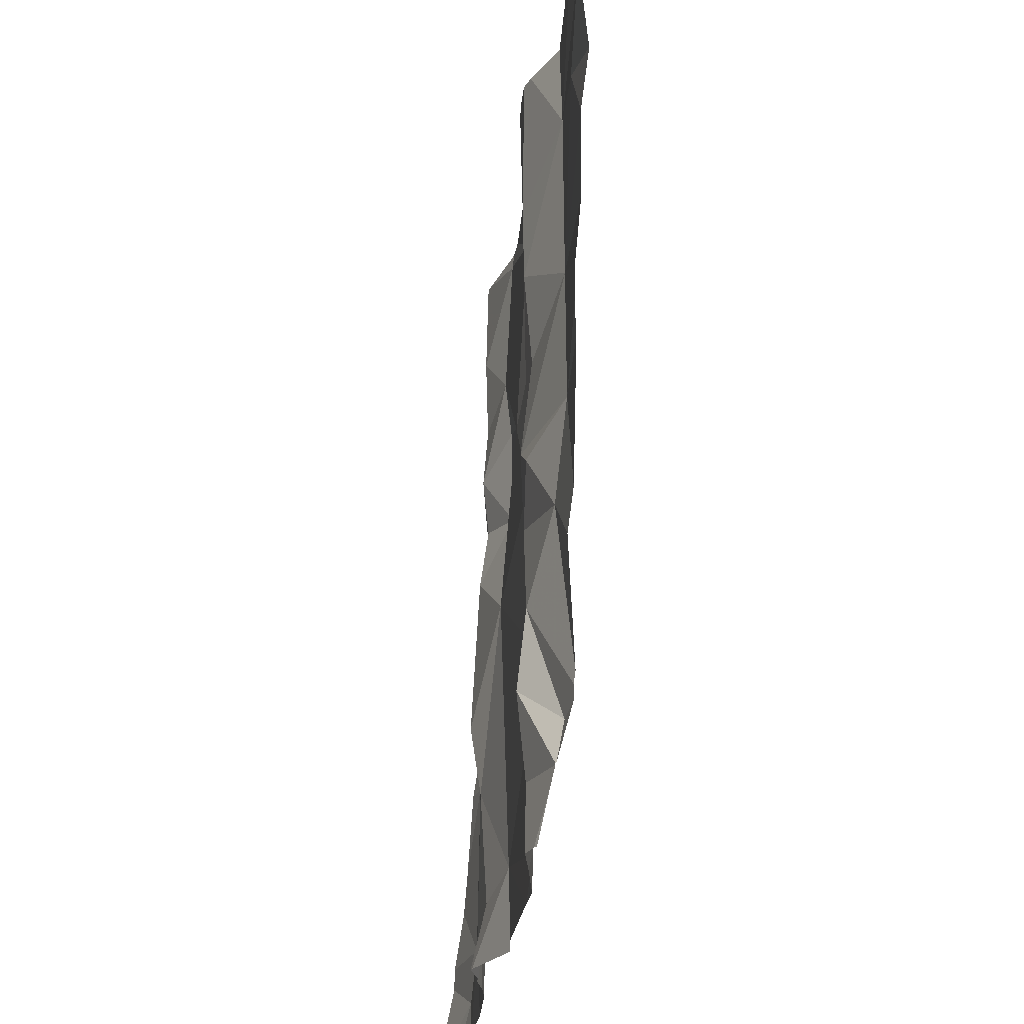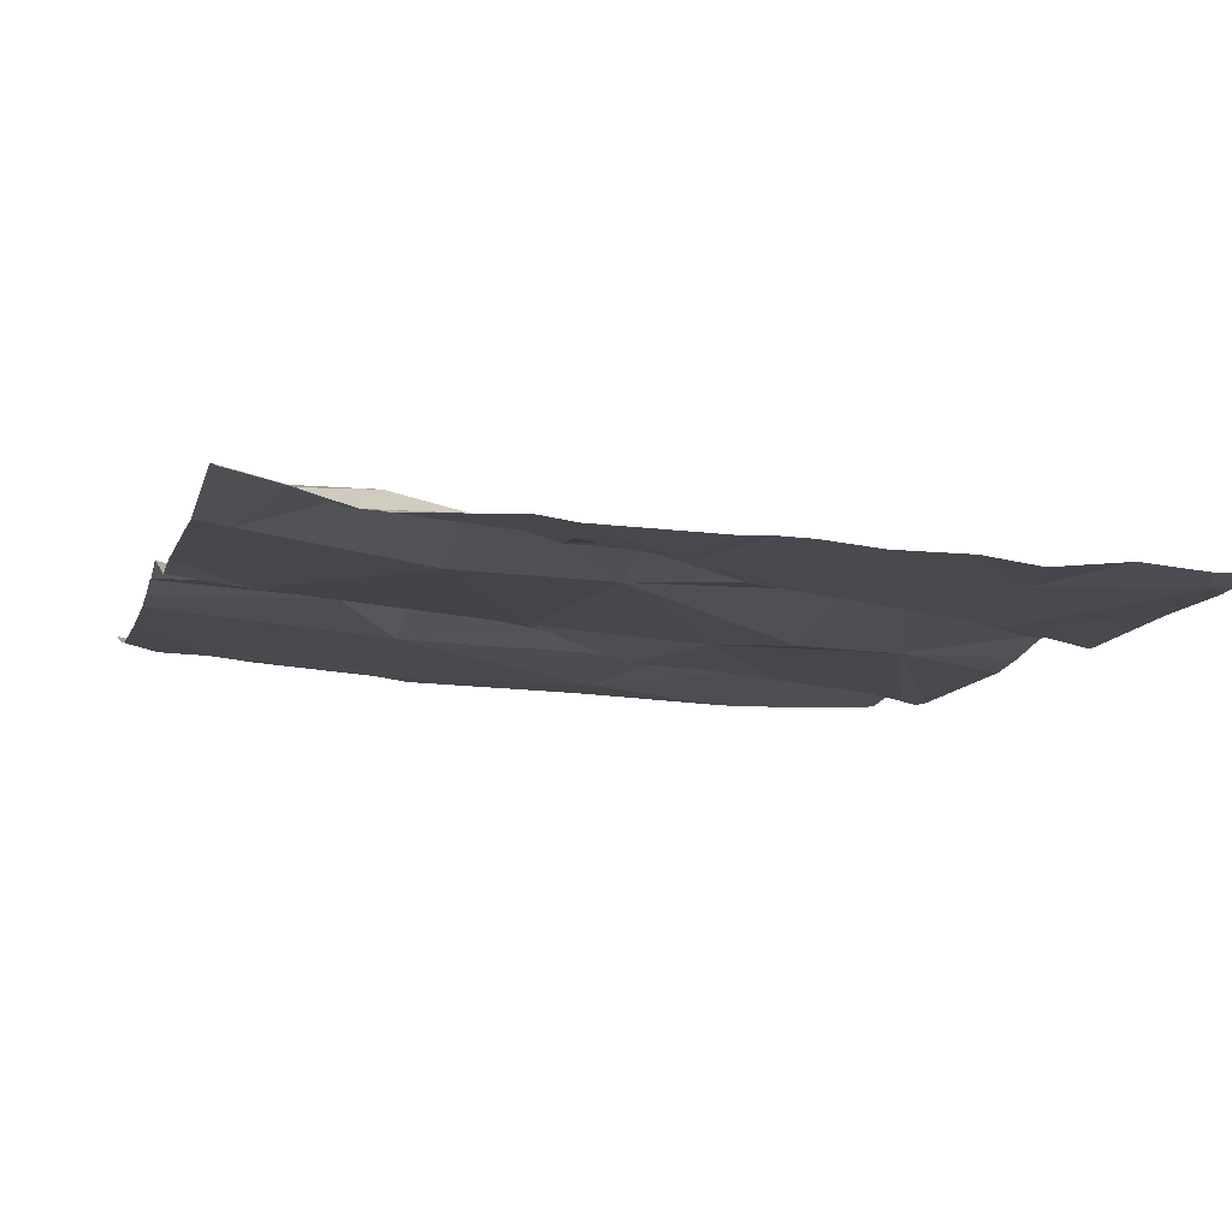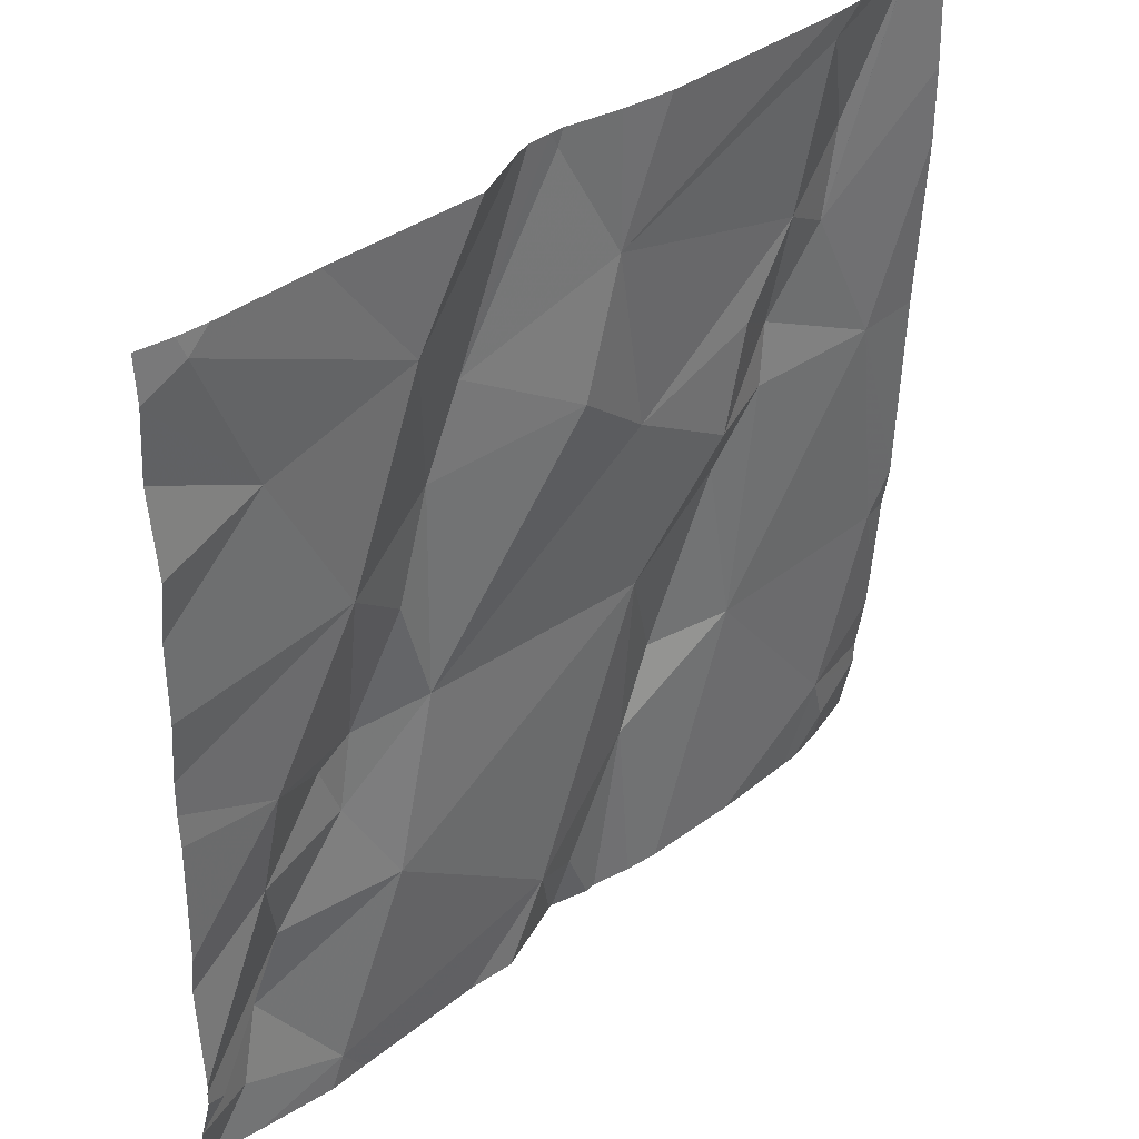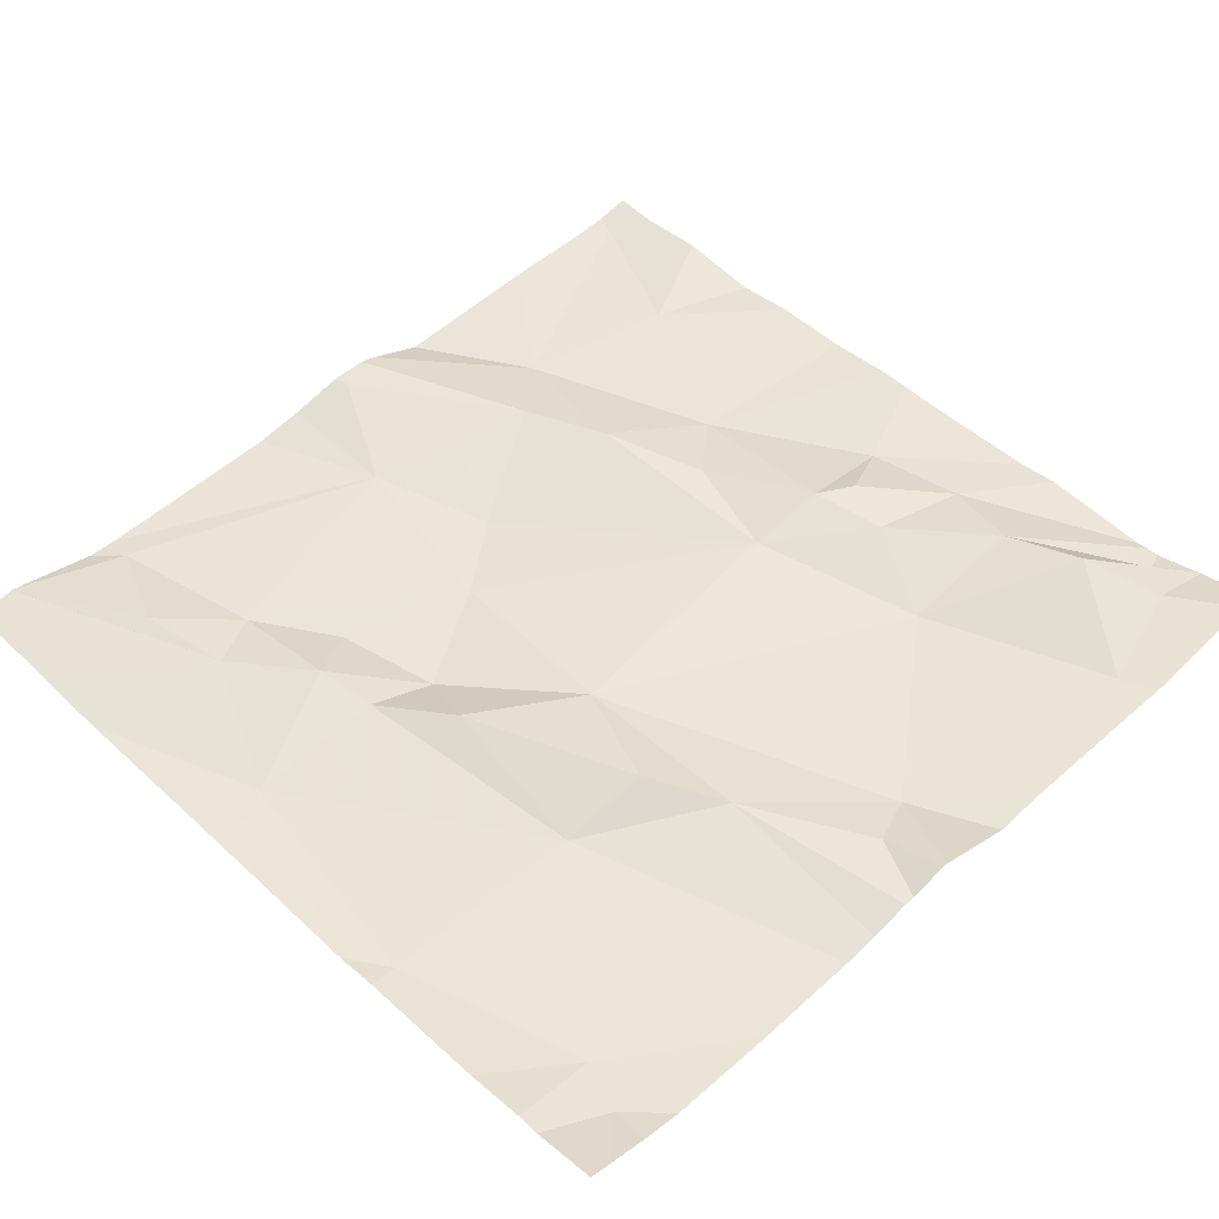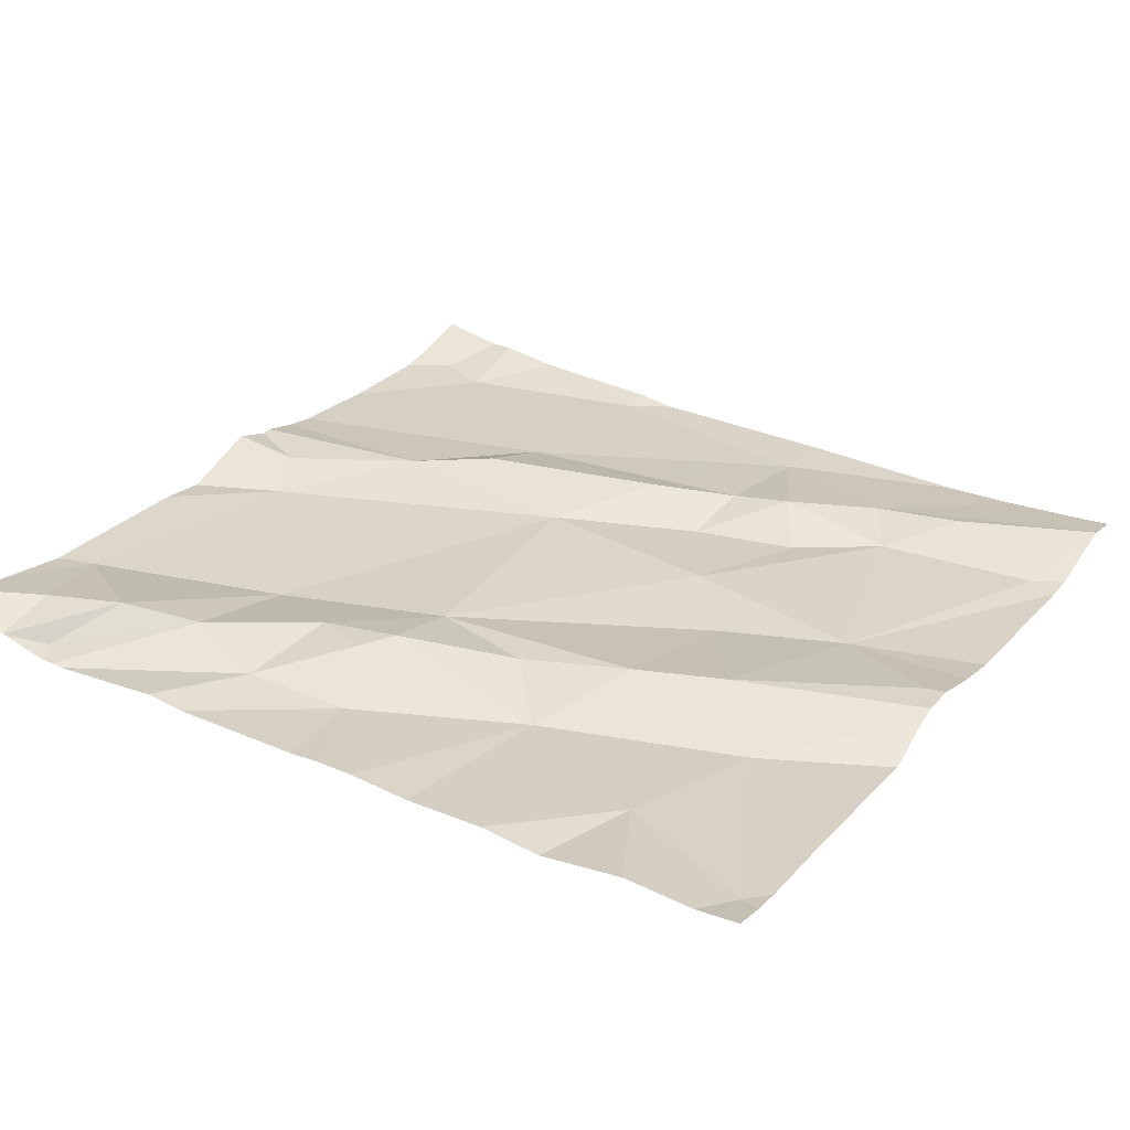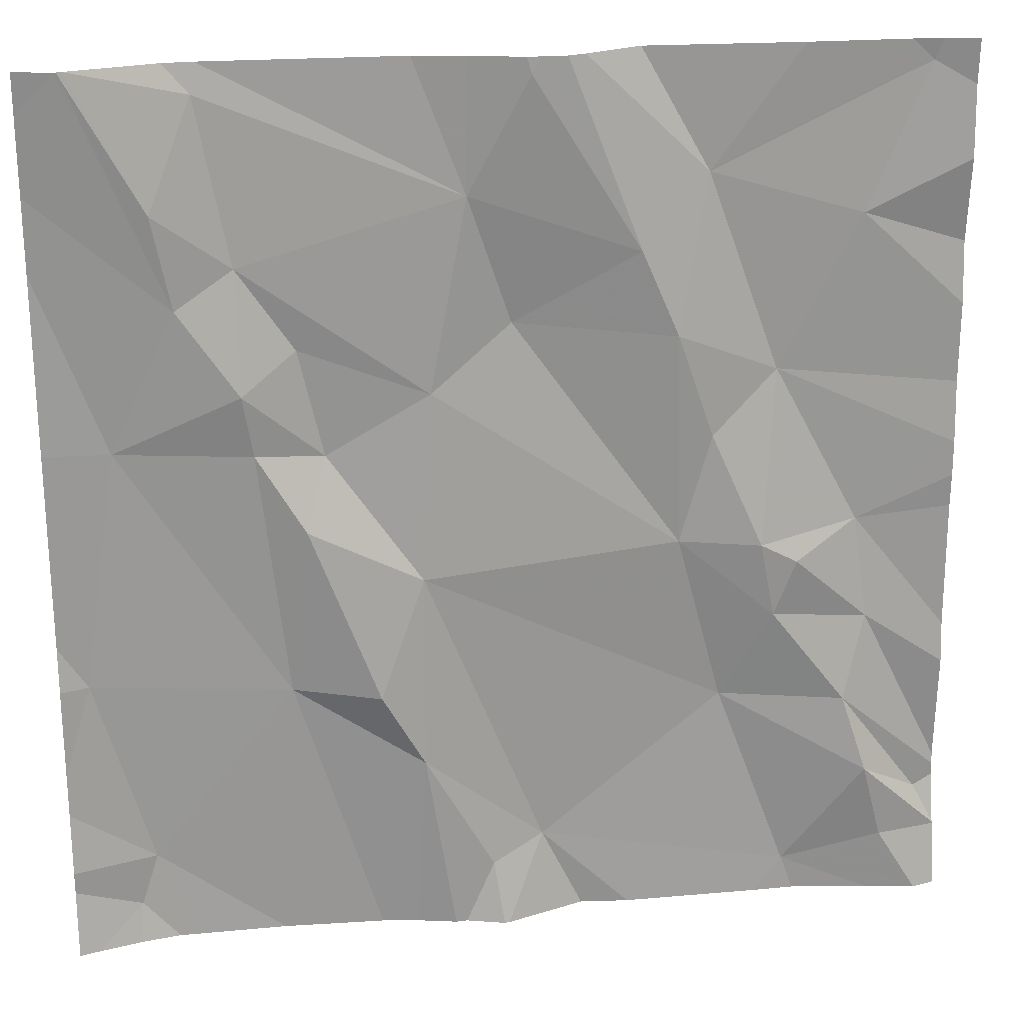
<metadata>
{"format":"obj","ext":"obj","renderer":"f3d","projection":"perspective","resolution":1024,"background":"white","views":[{"elev":-21.8,"azim":83.3,"up":"+Y"},{"elev":-8.6,"azim":74.2,"up":"+Z"},{"elev":38.0,"azim":133.3,"up":"+Y"},{"elev":49.5,"azim":-43.6,"up":"+Z"},{"elev":28.4,"azim":121.6,"up":"+Z"},{"elev":23.7,"azim":-9.7,"up":"+Y"}]}
</metadata>
<code>
v -140.6 279.1 500.7
v -140.6 278.7 500.7
v -140.6 279.3 500.7
v -140.6 279.2 500.7
v -140.6 279.1 500.7
v -141.6 278.7 500.7
v -140.6 278.7 500.7
v -141.4 279.2 500.7
v -141.2 279.2 500.7
v -141.2 279 500.7
v -141.3 278.7 500.7
v -141.2 278.6 500.7
v -141.4 278.7 500.7
v -141.5 278.4 500.7
v -140.8 278.8 500.7
v -140.7 278.7 500.7
v -140.8 278.8 500.7
v -141.5 279 500.7
v -140.9 279.2 500.7
v -141.1 279.3 500.7
v -141 279.2 500.7
v -141.4 279 500.7
v -141.3 278.9 500.7
v -141.1 279.1 500.7
v -141.5 279.2 500.7
v -141.4 279.3 500.7
v -140.8 279 500.7
v -140.9 279 500.7
v -140.9 279.1 500.7
v -141.5 278.5 500.7
v -141.6 279.4 500.7
v -141.2 279.4 500.7
v -140.9 278.6 500.7
v -140.9 278.8 500.7
v -140.9 278.8 500.7
v -140.8 278.6 500.7
v -140.7 278.8 500.7
v -140.8 279.2 500.7
v -140.7 279.3 500.7
v -141.2 278.8 500.7
v -141.3 278.9 500.7
v -141.3 279.1 500.7
v -141.5 279.1 500.7
v -141.4 279 500.7
v -141.5 279.4 500.7
v -140.8 278.4 500.7
v -141 279.4 500.7
v -141.1 279.4 500.7
v -141.6 279.4 500.7
v -141.1 278.5 500.7
v -141.1 279.4 500.7
v -141.1 278.5 500.7
v -141.4 279.4 500.6
v -141.1 279.4 500.7
v -140.7 278.5 500.7
v -140.7 278.6 500.7
v -141 278.4 500.7
v -141.1 278.4 500.7
v -141.2 278.4 500.7
v -141.2 278.4 500.7
v -141.3 278.4 500.7
v -141.6 278.4 500.7
v -141.5 278.4 500.7
v -141.5 278.4 500.7
v -140.8 278.4 500.7
v -140.7 278.4 500.7
v -140.7 278.5 500.7
v -141.6 278.7 500.7
v -141.6 278.8 500.7
v -140.8 279.4 500.7
v -141.6 278.5 500.7
v -141.6 278.6 500.7
v -141.6 278.6 500.7
v -141.6 279 500.7
v -141.6 279.3 500.7
v -141.6 279.2 500.7
v -141.6 278.5 500.7
v -141.5 279.4 500.6
v -141.6 279.2 500.7
v -140.6 279 500.7
v -140.6 278.9 500.7
v -140.6 278.6 500.7
v -140.6 278.9 500.7
v -140.6 278.5 500.7
v -140.6 278.5 500.7
v -140.6 278.5 500.7
v -141 279.4 500.7
v -140.6 278.5 500.7
v -140.6 278.5 500.7
v -140.6 278.5 500.7
v -140.6 278.9 500.7
v -141.2 278.4 500.7
v -141.5 278.4 500.7
v -141.1 278.4 500.7
v -141.4 278.4 500.7
v -140.8 278.4 500.7
v -141 278.4 500.7
v -140.7 278.4 500.7
v -140.6 278.4 500.7
v -141.6 278.4 500.7
v -140.6 278.4 500.7
v -140.7 279.4 500.7
v -141.2 279.4 500.7
v -141.6 279.4 500.7
v -140.7 279.4 500.7
v -140.6 279.4 500.7
v -141.6 279.4 500.7
f 81 27 37
f 9 8 10
f 12 11 13
f 95 30 63
f 16 15 17
f 6 13 18
f 21 20 9
f 23 22 13
f 9 10 24
f 9 24 21
f 25 26 45
f 28 27 29
f 30 6 72
f 34 33 17
f 15 35 17
f 36 16 17
f 16 37 15
f 37 27 35
f 28 35 27
f 28 34 35
f 26 9 53
f 8 9 26
f 19 38 39
f 40 34 10
f 34 40 33
f 42 41 10
f 35 34 17
f 8 43 44
f 41 22 23
f 34 24 10
f 41 42 44
f 44 22 41
f 13 11 23
f 23 11 40
f 23 40 41
f 18 44 43
f 69 18 74
f 41 40 10
f 80 27 81
f 8 26 25
f 42 8 44
f 8 25 43
f 35 15 37
f 48 21 51
f 21 19 47
f 38 19 27
f 24 34 29
f 34 28 29
f 70 39 102
f 29 21 24
f 19 21 29
f 9 20 54
f 22 18 13
f 104 43 49
f 30 14 64
f 103 9 54
f 50 33 40
f 52 12 59
f 12 13 61
f 71 30 77
f 102 39 105
f 51 21 47
f 58 52 94
f 61 30 95
f 12 50 40
f 30 13 6
f 50 12 52
f 31 75 43
f 33 36 17
f 27 19 29
f 8 42 10
f 11 12 40
f 76 43 79
f 18 22 44
f 43 25 49
f 31 43 104
f 46 55 56
f 46 33 50
f 96 50 97
f 32 9 103
f 56 36 33
f 46 56 33
f 4 38 5
f 55 46 66
f 94 52 60
f 7 16 2
f 93 14 62
f 3 38 4
f 1 27 80
f 92 12 61
f 81 37 83
f 82 36 84
f 56 67 36
f 84 67 85
f 61 13 30
f 86 55 98
f 56 55 88
f 78 26 53
f 67 56 89
f 53 9 32
f 60 52 59
f 68 6 69
f 2 16 82
f 59 12 92
f 69 6 18
f 62 71 100
f 7 37 16
f 71 14 30
f 3 39 38
f 72 6 68
f 73 30 72
f 57 50 58
f 74 18 76
f 105 3 106
f 1 38 27
f 58 50 52
f 76 18 43
f 49 25 45
f 77 30 73
f 45 26 78
f 5 38 1
f 79 43 75
f 82 16 36
f 63 30 64
f 83 37 91
f 64 14 93
f 84 36 67
f 85 67 90
f 54 20 48
f 65 46 96
f 48 20 21
f 88 55 86
f 89 56 88
f 66 46 65
f 90 67 89
f 91 37 7
f 62 14 71
f 47 19 87
f 96 46 50
f 97 50 57
f 98 55 66
f 87 19 70
f 70 19 39
f 99 86 98
f 101 86 99
f 105 39 3
f 107 75 31

</code>
